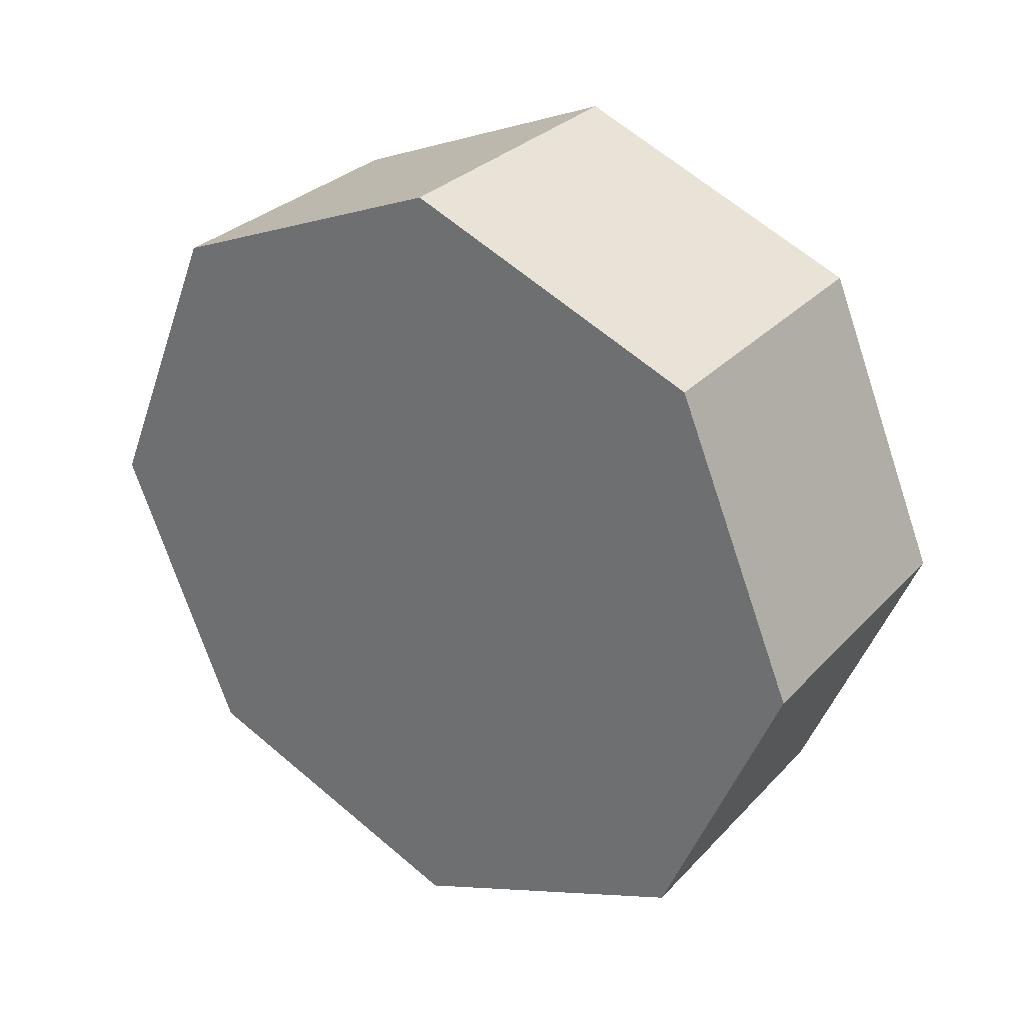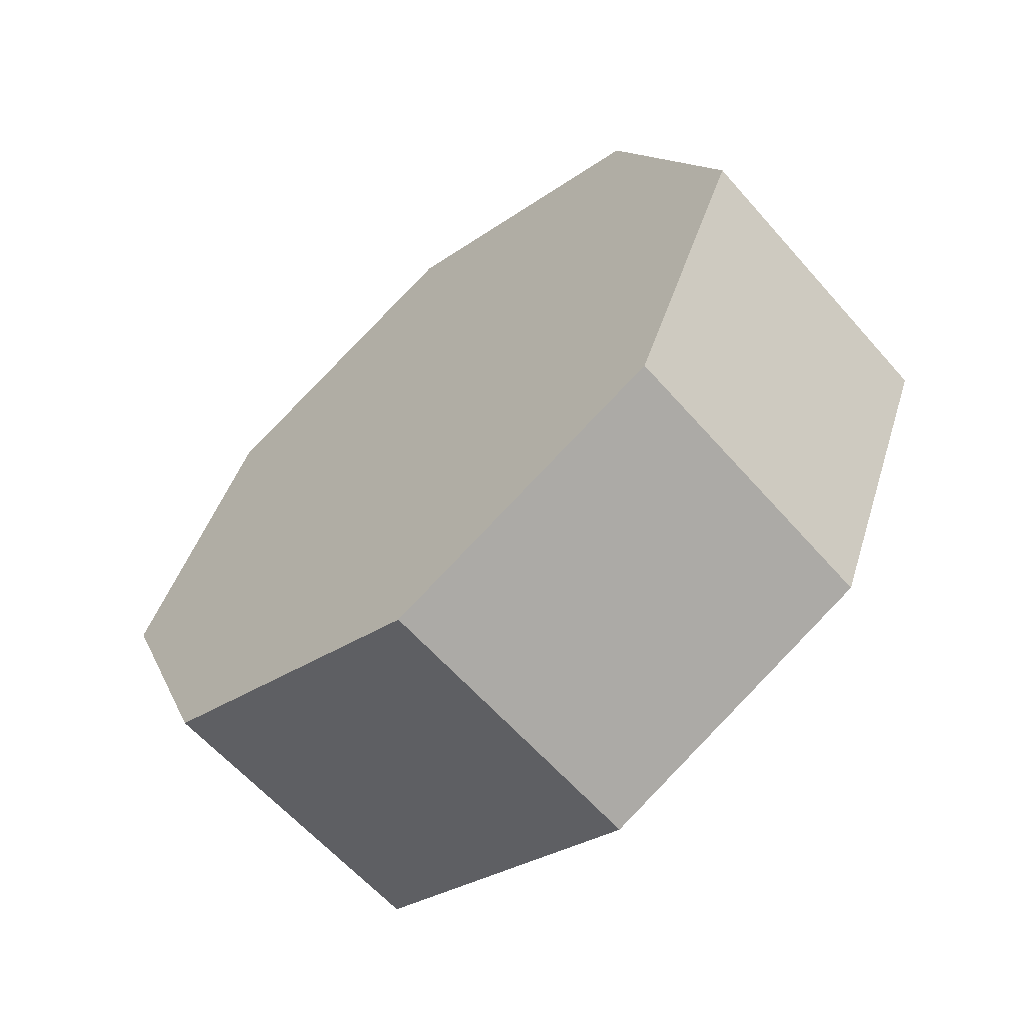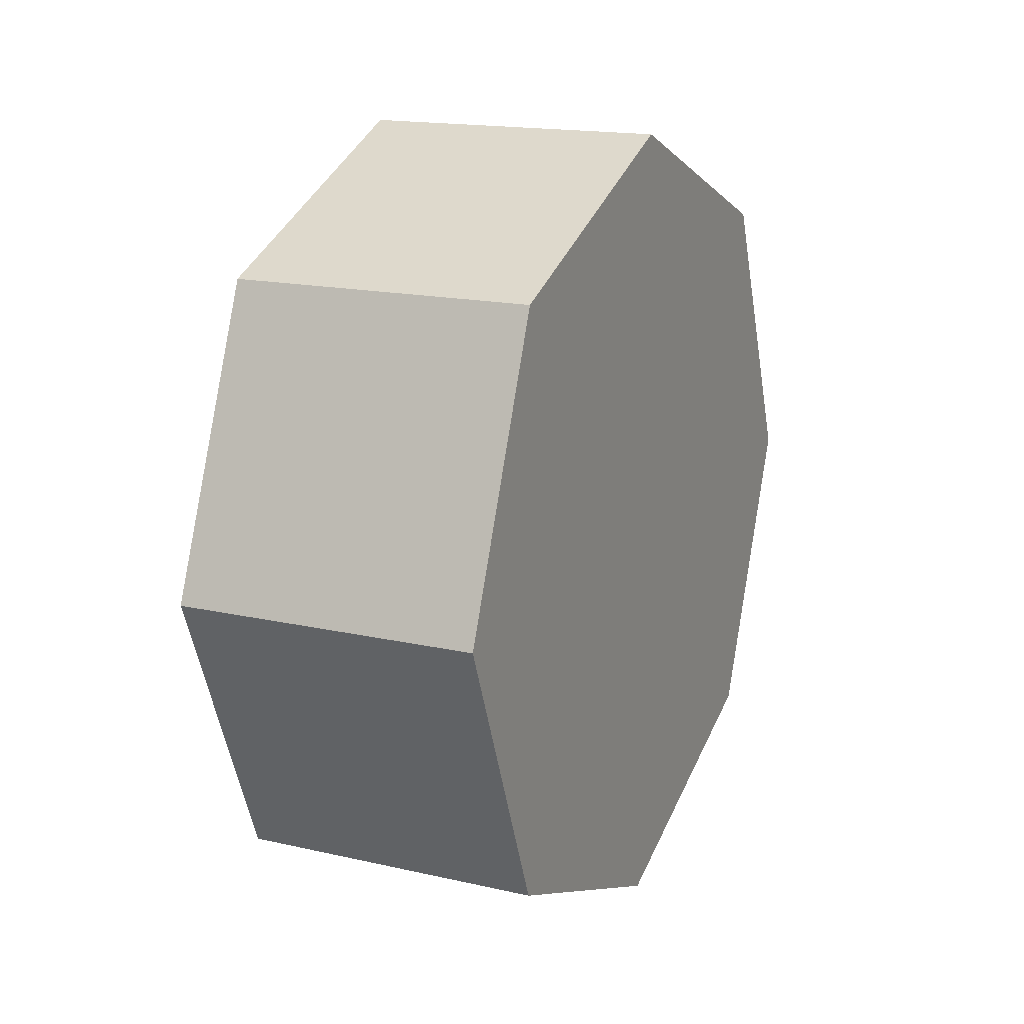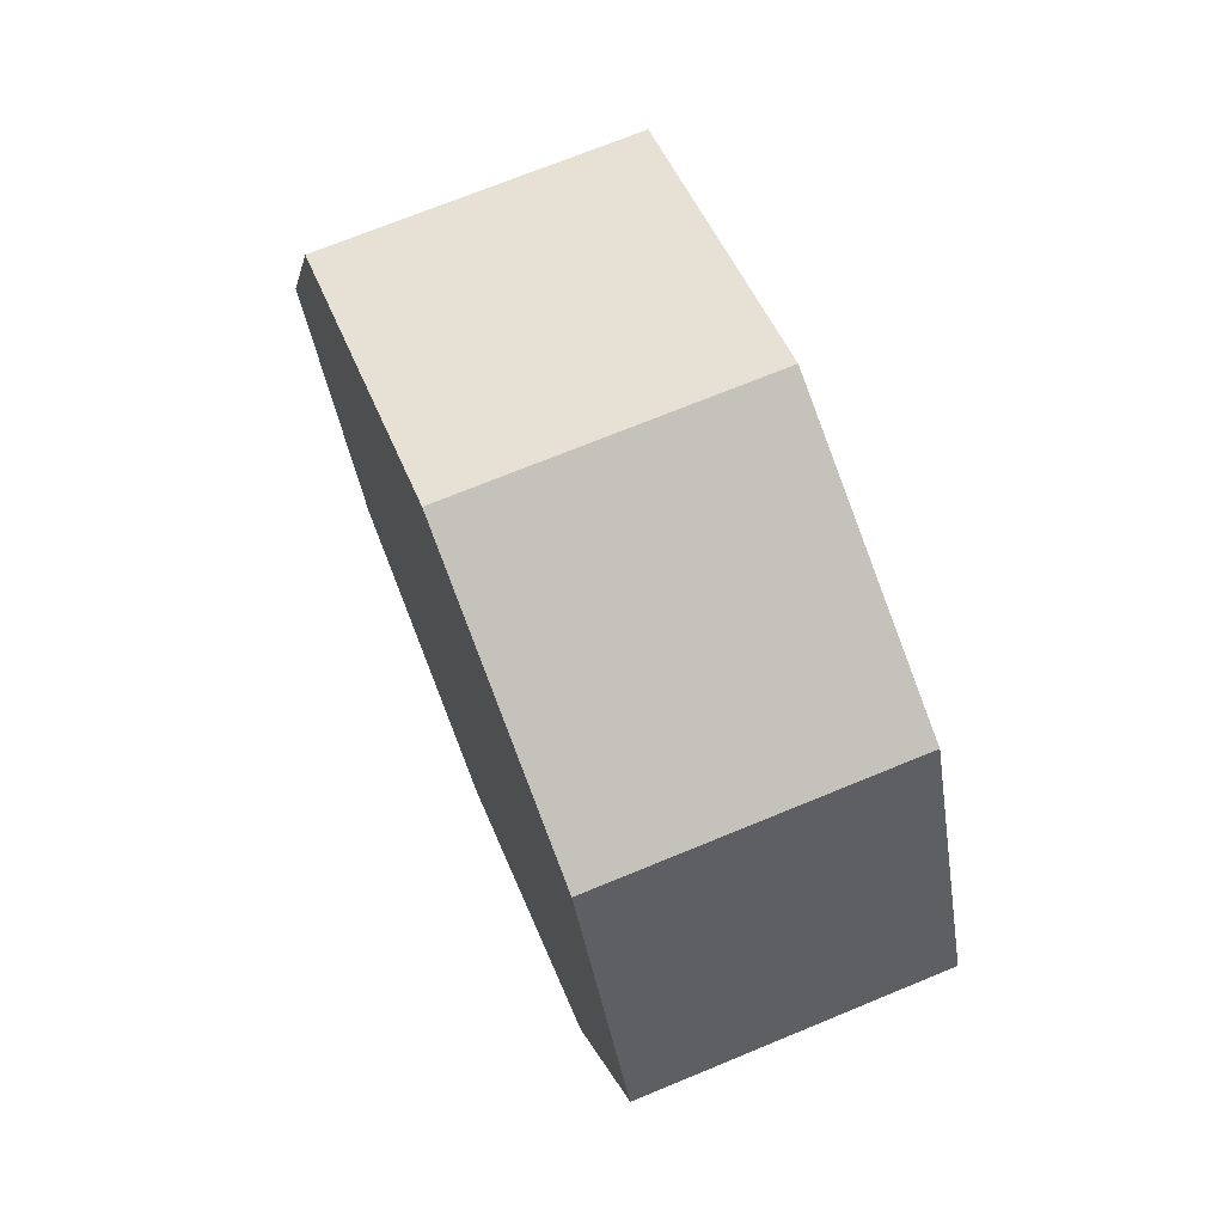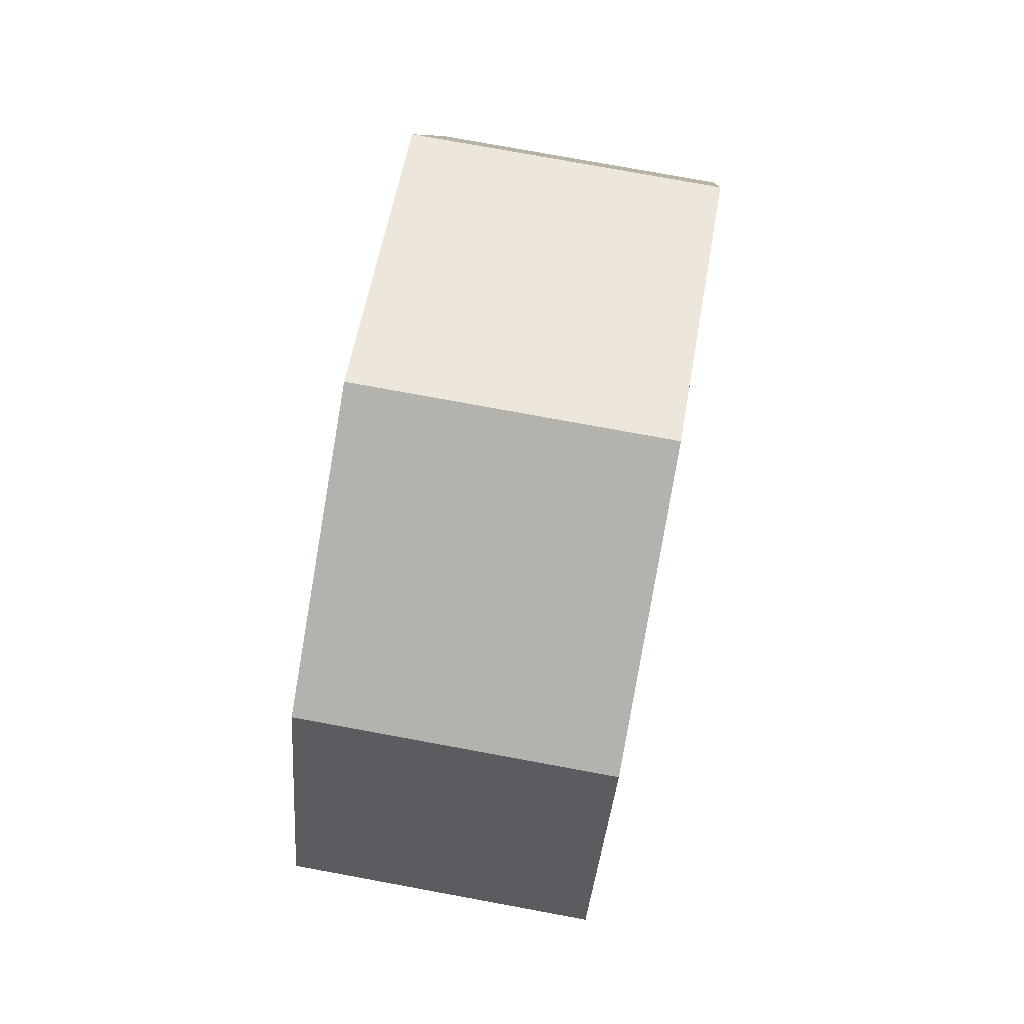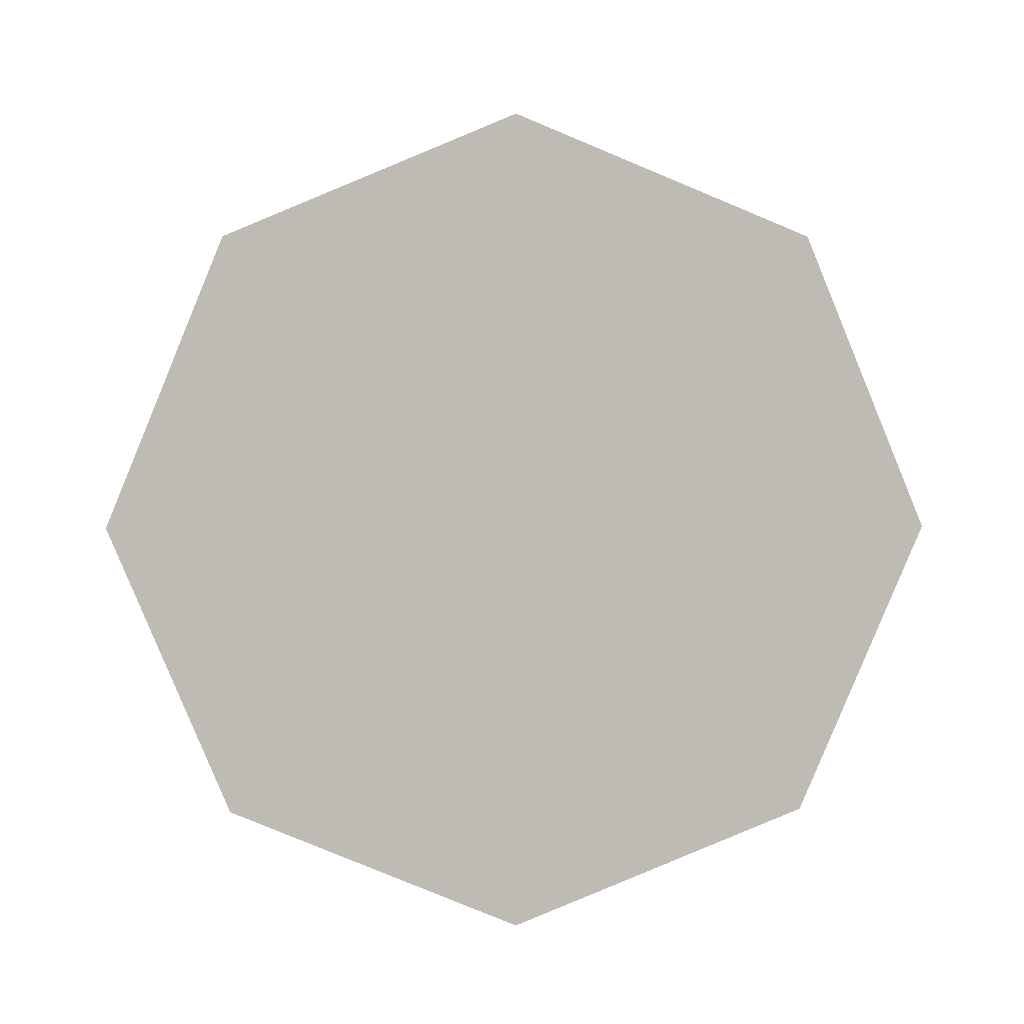
<metadata>
{"format":"obj","ext":"obj","renderer":"f3d","projection":"perspective","resolution":1024,"background":"white","views":[{"elev":30.0,"azim":-55.7,"up":"+Y"},{"elev":-61.5,"azim":131.2,"up":"+Y"},{"elev":16.6,"azim":-155.1,"up":"+Z"},{"elev":71.1,"azim":-22.4,"up":"+Y"},{"elev":77.4,"azim":10.4,"up":"+Z"},{"elev":5.8,"azim":88.5,"up":"+Z"}]}
</metadata>
<code>
g SM_Prop_Toy_Train_02_Wheel_4
v -0.01175 -0.02238 -0.02238
v -0.01175 -1.63e-09 -0.03165
v -0.01175 0.02238 -0.02238
v -0.01175 0.03165 -4.905e-09
v -0.01175 0.02238 0.02238
v -0.01175 -1.63e-09 0.03165
v -0.01175 -0.02238 0.02238
v -0.01175 -0.03165 -4.905e-09
v 0.01175 -0.02238 -0.02238
v 0.01175 -1.63e-09 -0.03165
v 0.01175 0.02238 -0.02238
v 0.01175 0.03165 -4.905e-09
v 0.01175 0.02238 0.02238
v 0.01175 -1.63e-09 0.03165
v 0.01175 -0.02238 0.02238
v 0.01175 -0.03165 -4.905e-09
v -0.01175 -1.63e-09 -4.905e-09
v 0.01175 -1.63e-09 -1.37e-10
v -0.01175 -1.63e-09 -0.03165
v 0.01175 -1.63e-09 -0.03165
v -0.01175 0.02238 -0.02238
v 0.01175 0.02238 -0.02238
v -0.01175 0.03165 -4.905e-09
v 0.01175 0.03165 -4.905e-09
v -0.01175 0.02238 0.02238
v 0.01175 0.02238 0.02238
v -0.01175 -1.63e-09 0.03165
v 0.01175 -1.63e-09 0.03165
v -0.01175 -0.02238 0.02238
v 0.01175 -0.02238 0.02238
v -0.01175 -0.03165 -4.905e-09
v 0.01175 -0.03165 -4.905e-09
v 0.01175 -0.02238 -0.02238
v -0.01175 -0.02238 -0.02238
v -0.01175 -0.02238 -0.02238
v -0.01175 -0.03165 -4.905e-09
v -0.01175 -0.02238 0.02238
v -0.01175 -1.63e-09 0.03165
v -0.01175 0.02238 0.02238
v -0.01175 0.03165 -4.905e-09
v -0.01175 0.02238 -0.02238
v -0.01175 -1.63e-09 -0.03165
v 0.01175 -0.02238 -0.02238
v 0.01175 -1.63e-09 -0.03165
v 0.01175 0.02238 -0.02238
v 0.01175 0.03165 -4.905e-09
v 0.01175 0.02238 0.02238
v 0.01175 -1.63e-09 0.03165
v 0.01175 -0.02238 0.02238
v 0.01175 -0.03165 -4.905e-09
g SM_Prop_Toy_Train_02_Wheel_4_0
f 10 9 1
f 2 10 1
f 11 20 19
f 3 11 19
f 12 22 21
f 4 12 21
f 13 24 23
f 5 13 23
f 14 26 25
f 6 14 25
f 15 28 27
f 7 15 27
f 16 30 29
f 8 16 29
f 33 32 31
f 34 33 31
f 36 17 35
f 35 17 42
f 37 17 36
f 42 17 41
f 38 17 37
f 41 17 40
f 39 17 38
f 40 17 39
f 44 18 43
f 43 18 50
f 45 18 44
f 50 18 49
f 46 18 45
f 49 18 48
f 47 18 46
f 48 18 47

</code>
